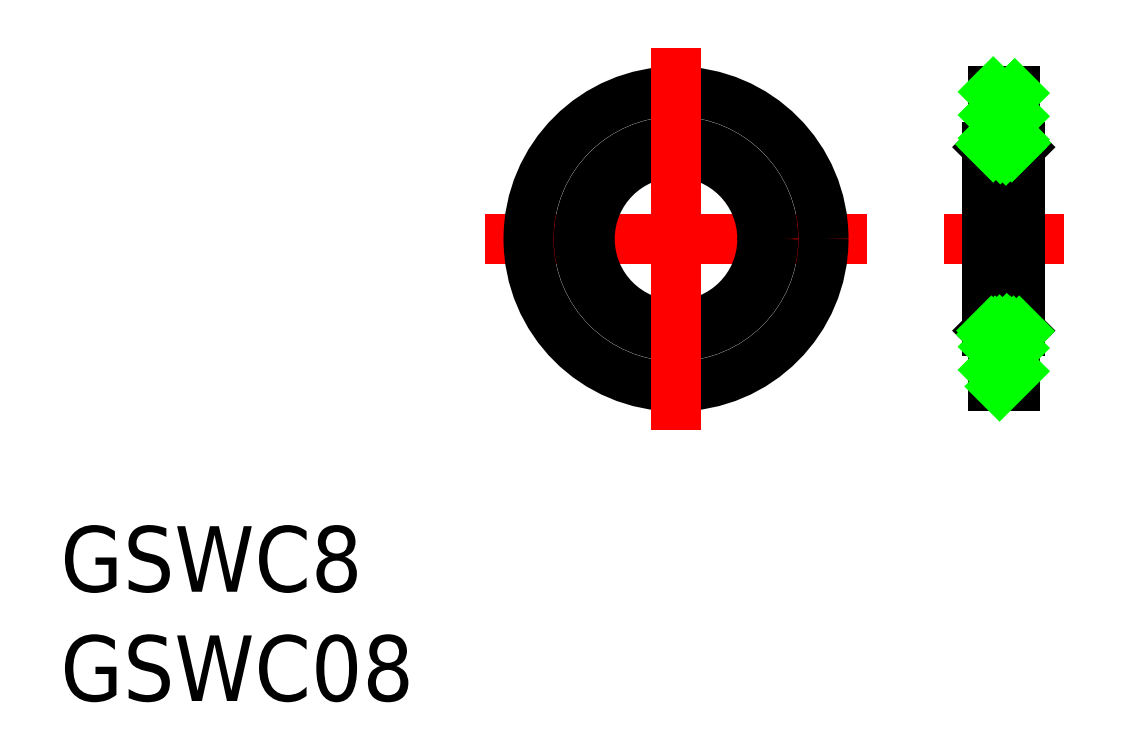
<metadata>
{"format":"dxf","ext":"dxf","renderer":"ezdxf+matplotlib","layout":"modelspace","background":"white","min_lineweight":24,"dpi":150}
</metadata>
<code>
0
SECTION
2
ENTITIES
0
LINE
8
CENTER
10
8.75
20
0
30
0
11
-8.75
21
0
31
0
0
CIRCLE
8
0
10
0
20
0
30
0
40
4.2
0
CIRCLE
8
0
10
0
20
0
30
0
40
4.45
0
CIRCLE
8
0
10
0
20
0
30
0
40
3.95
0
CIRCLE
8
0
10
0
20
0
30
0
40
6.75
0
TEXT
8
0
10
-28.18
20
-21.15
30
0
40
3
1
GSWC08
0
TEXT
8
0
10
-28.18
20
-16.15
30
0
40
3
1
GSWC8
0
LINE
8
CENTER
10
17.75
20
0
30
0
11
12.25
21
0
31
0
0
LINE
8
CENTER
10
0
20
8.75
30
0
11
0
21
-8.75
31
0
0
LINE
8
0
10
15
20
3.95
30
0
11
15
21
-3.95
31
0
0
LINE
8
0
10
14.25
20
4.2
30
0
11
14.25
21
-4.2
31
0
0
LINE
8
0
10
15.75
20
4.2
30
0
11
15.75
21
-4.2
31
0
0
LINE
8
0
10
14.5
20
-4.45
30
0
11
15.5
21
-4.45
31
0
0
LINE
8
0
10
15
20
-3.95
30
0
11
15.25
21
-4.2
31
0
0
LINE
8
0
10
14.5
20
-6.75
30
0
11
15.5
21
-6.75
31
0
0
LINE
8
0
10
14.5
20
-6.75
30
0
11
14.5
21
-4.45
31
0
0
LINE
8
0
10
14.25
20
-4.2
30
0
11
14.75
21
-4.2
31
0
0
LINE
8
0
10
14.25
20
-4.2
30
0
11
14.5
21
-4.45
31
0
0
LINE
8
0
10
15
20
-3.95
30
0
11
14.75
21
-4.2
31
0
0
LINE
8
0
10
15.5
20
-6.75
30
0
11
15.5
21
-4.45
31
0
0
LINE
8
0
10
15.75
20
-4.2
30
0
11
15.5
21
-4.45
31
0
0
LINE
8
0
10
15.75
20
-4.2
30
0
11
15.25
21
-4.2
31
0
0
LINE
8
0
10
14.5
20
6.75
30
0
11
15.5
21
6.75
31
0
0
LINE
8
0
10
14.5
20
4.45
30
0
11
15.5
21
4.45
31
0
0
LINE
8
0
10
14.25
20
4.2
30
0
11
14.75
21
4.2
31
0
0
LINE
8
0
10
14.5
20
6.75
30
0
11
14.5
21
4.45
31
0
0
LINE
8
0
10
15.5
20
6.75
30
0
11
15.5
21
4.45
31
0
0
LINE
8
0
10
15
20
3.95
30
0
11
14.75
21
4.2
31
0
0
LINE
8
0
10
14.25
20
4.2
30
0
11
14.5
21
4.45
31
0
0
LINE
8
0
10
15.75
20
4.2
30
0
11
15.25
21
4.2
31
0
0
LINE
8
0
10
15
20
3.95
30
0
11
15.25
21
4.2
31
0
0
LINE
8
0
10
15.75
20
4.2
30
0
11
15.5
21
4.45
31
0
0
LINE
8
0
10
14.5
20
6.732
30
0
11
14.52
21
6.75
31
0
0
LINE
8
0
10
14.5
20
5.671
30
0
11
15.5
21
6.671
31
0
0
LINE
8
0
10
14.5
20
4.611
30
0
11
15.5
21
5.611
31
0
0
LINE
8
0
10
15.4
20
4.45
30
0
11
15.5
21
4.55
31
0
0
LINE
8
0
10
14.5
20
-4.935
30
0
11
14.99
21
-4.45
31
0
0
LINE
8
0
10
14.5
20
-5.996
30
0
11
15.5
21
-4.996
31
0
0
LINE
8
0
10
14.81
20
-6.75
30
0
11
15.5
21
-6.057
31
0
0
LINE
8
0
10
14.51
20
4.2
30
0
11
14.76
21
4.45
31
0
0
LINE
8
0
10
14.84
20
4.106
30
0
11
15.19
21
4.45
31
0
0
LINE
8
0
10
15.36
20
4.2
30
0
11
15.56
21
4.394
31
0
0
LINE
8
0
10
14.42
20
-4.374
30
0
11
14.6
21
-4.2
31
0
0
LINE
8
0
10
14.77
20
-4.45
30
0
11
15.14
21
-4.087
31
0
0
LINE
8
0
10
15.2
20
-4.45
30
0
11
15.45
21
-4.2
31
0
0
LINE
8
0
10
14.68
20
-4.45
30
0
11
14.43
21
-4.2
31
0
0
LINE
8
0
10
15.11
20
-4.45
30
0
11
14.8
21
-4.147
31
0
0
LINE
8
0
10
15.52
20
-4.434
30
0
11
15.28
21
-4.2
31
0
0
LINE
8
0
10
15.73
20
-4.222
30
0
11
15.71
21
-4.2
31
0
0
LINE
8
0
10
14.52
20
4.2
30
0
11
14.38
21
4.334
31
0
0
LINE
8
0
10
15.1
20
4.046
30
0
11
14.69
21
4.45
31
0
0
LINE
8
0
10
15.37
20
4.2
30
0
11
15.12
21
4.45
31
0
0
ENDSEC
0
EOF

</code>
